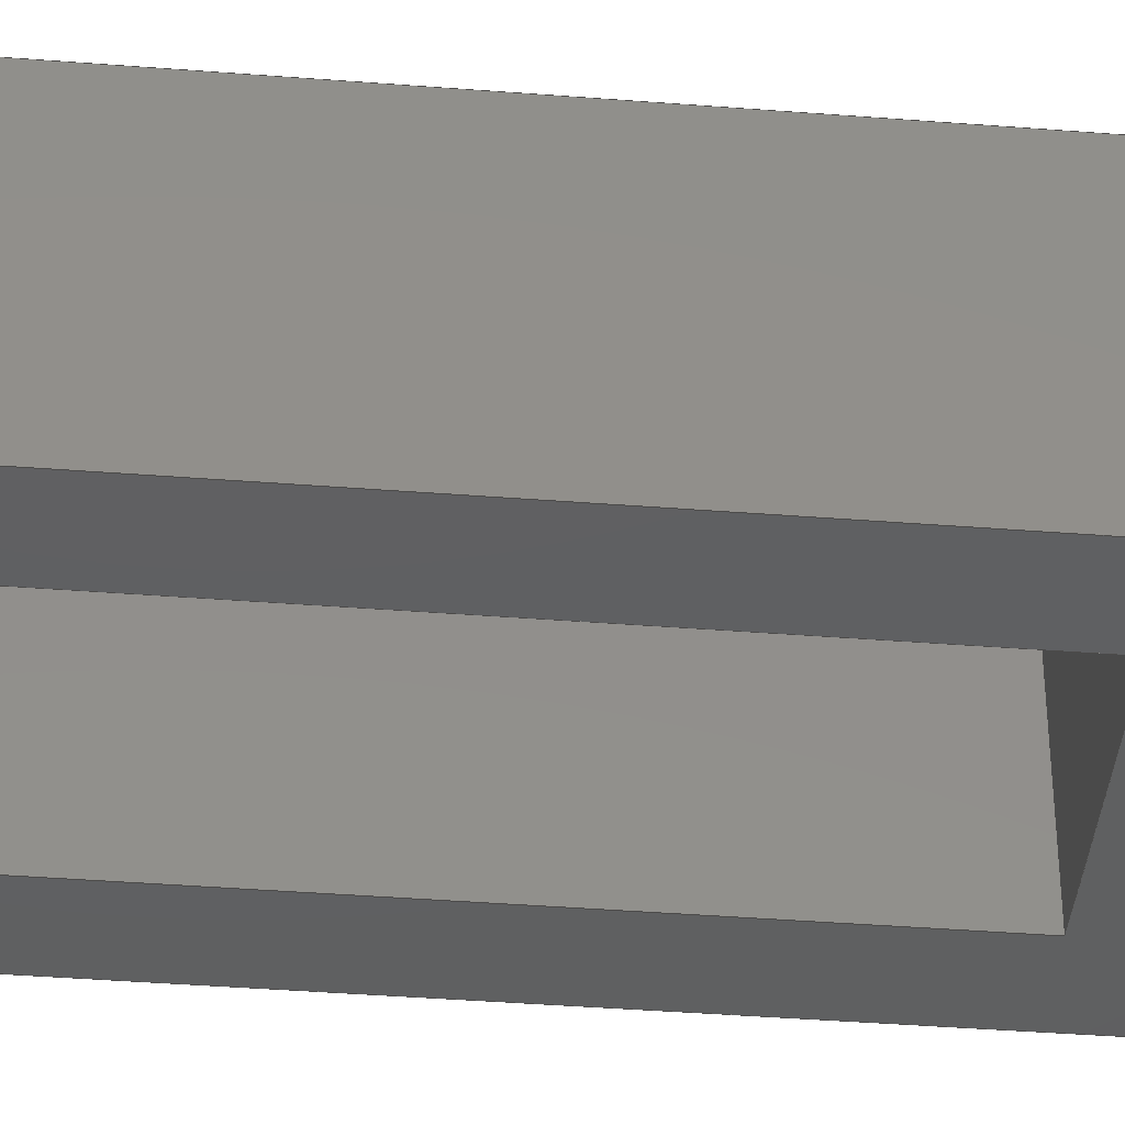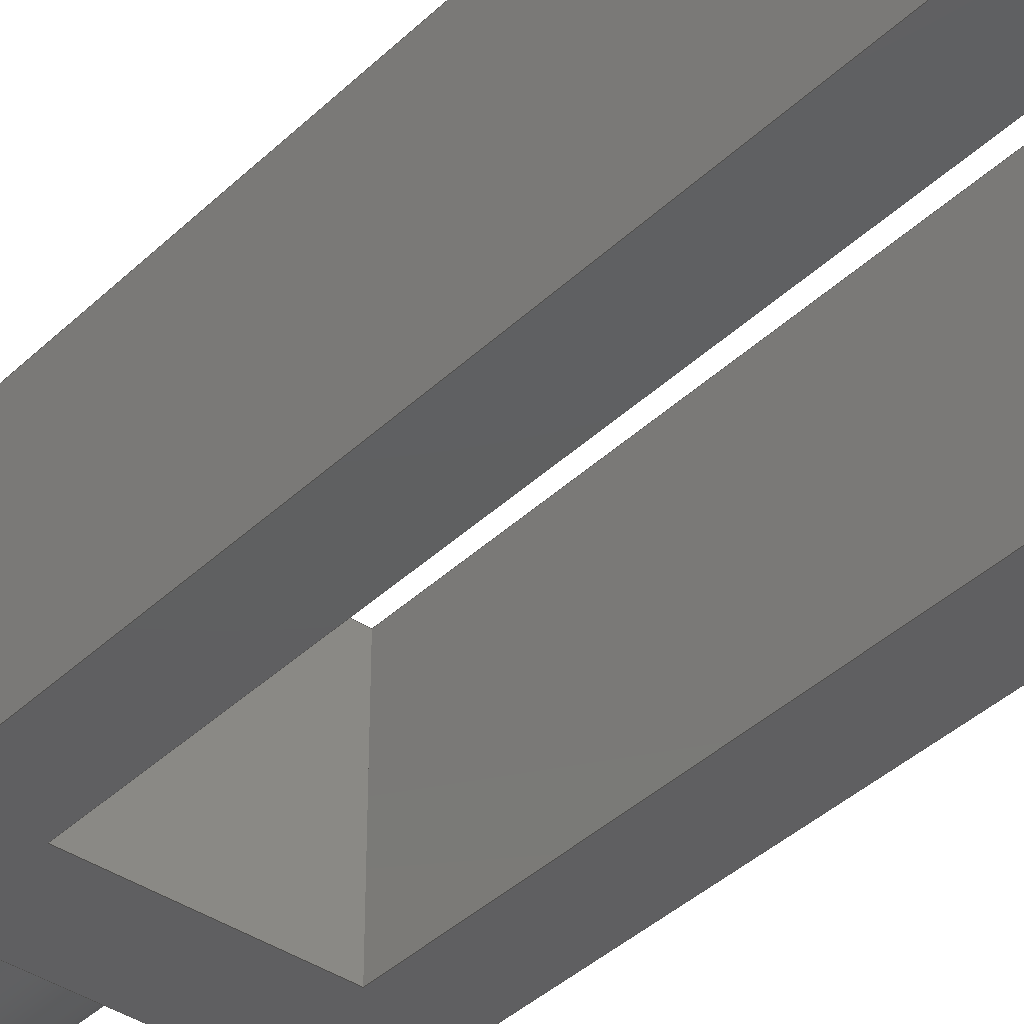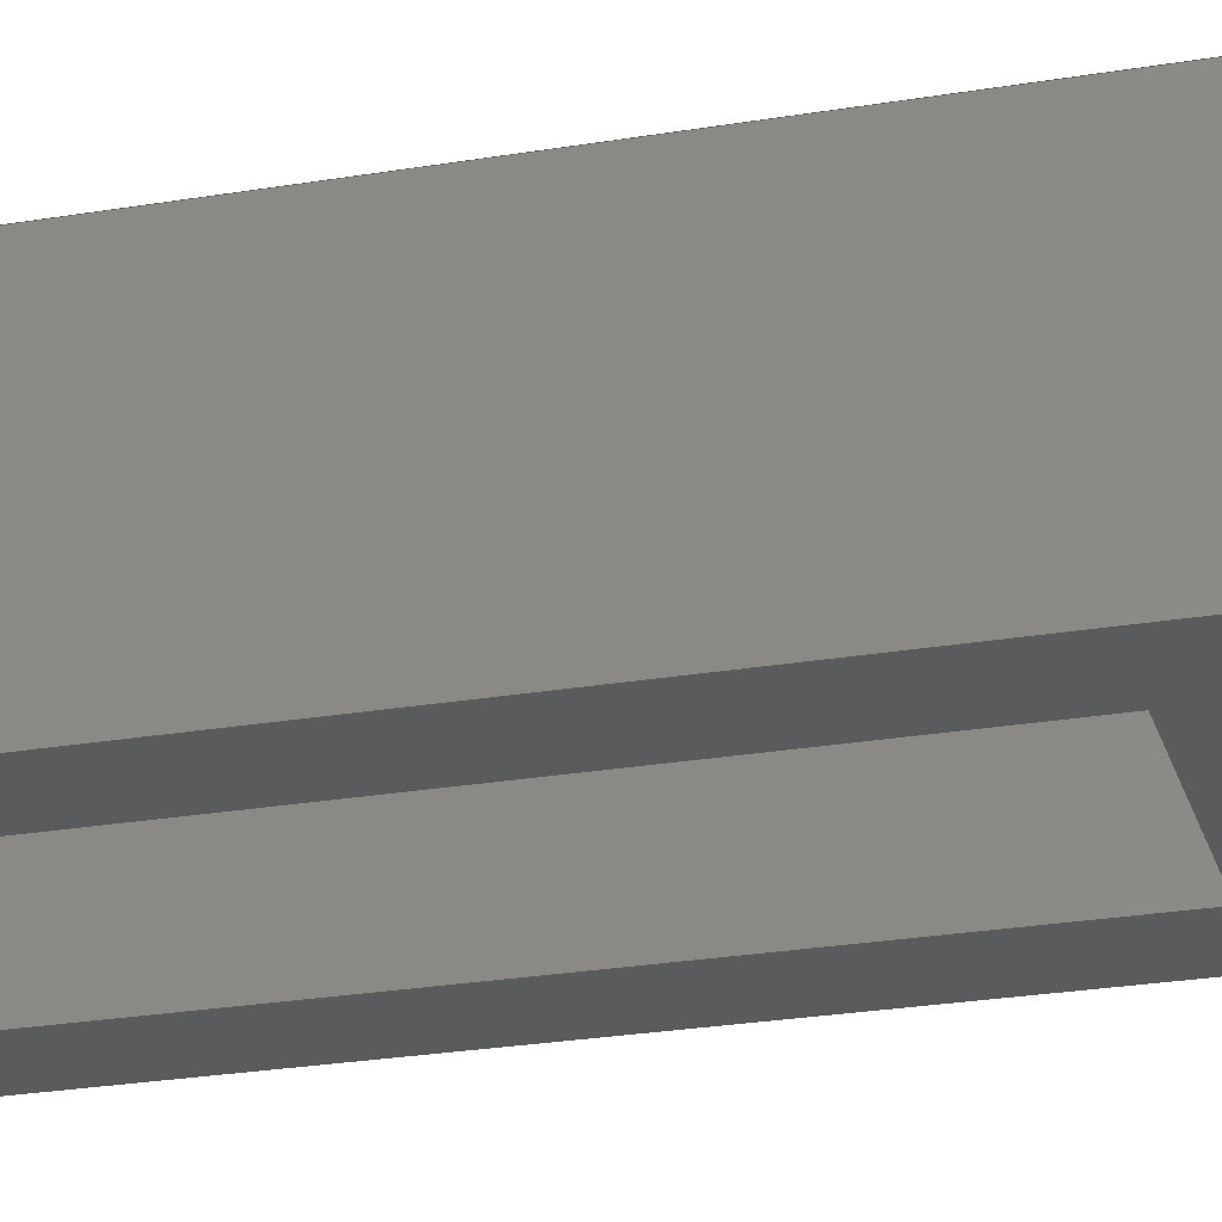
<metadata>
{"format":"step","ext":"step","renderer":"f3d","projection":"perspective","resolution":1024,"background":"white","views":[{"elev":-40.3,"azim":84.5,"up":"+Z"},{"elev":-39.1,"azim":-40.3,"up":"+Z"},{"elev":-25.5,"azim":105.2,"up":"+Z"}]}
</metadata>
<code>
ISO-10303-21;
DATA;
#1=MECHANICAL_DESIGN_GEOMETRIC_PRESENTATION_REPRESENTATION('',(#4),#355);
#2=SHAPE_REPRESENTATION_RELATIONSHIP('SRR','None',#362,#3);
#3=ADVANCED_BREP_SHAPE_REPRESENTATION('',(#5),#354);
#4=STYLED_ITEM('',(#372),#5);
#5=MANIFOLD_SOLID_BREP('Body1',#211);
#6=FACE_BOUND('',#35,.T.);
#7=FACE_BOUND('',#43,.T.);
#8=FACE_BOUND('',#46,.T.);
#9=PLANE('',#228);
#10=PLANE('',#229);
#11=PLANE('',#230);
#12=PLANE('',#231);
#13=PLANE('',#232);
#14=PLANE('',#233);
#15=PLANE('',#234);
#16=PLANE('',#235);
#17=PLANE('',#236);
#18=PLANE('',#237);
#19=PLANE('',#238);
#20=FACE_OUTER_BOUND('',#32,.T.);
#21=FACE_OUTER_BOUND('',#33,.T.);
#22=FACE_OUTER_BOUND('',#34,.T.);
#23=FACE_OUTER_BOUND('',#36,.T.);
#24=FACE_OUTER_BOUND('',#37,.T.);
#25=FACE_OUTER_BOUND('',#38,.T.);
#26=FACE_OUTER_BOUND('',#39,.T.);
#27=FACE_OUTER_BOUND('',#40,.T.);
#28=FACE_OUTER_BOUND('',#41,.T.);
#29=FACE_OUTER_BOUND('',#42,.T.);
#30=FACE_OUTER_BOUND('',#44,.T.);
#31=FACE_OUTER_BOUND('',#45,.T.);
#32=EDGE_LOOP('',(#144,#145,#146,#147));
#33=EDGE_LOOP('',(#148));
#34=EDGE_LOOP('',(#149,#150,#151,#152));
#35=EDGE_LOOP('',(#153,#154,#155,#156));
#36=EDGE_LOOP('',(#157,#158,#159,#160));
#37=EDGE_LOOP('',(#161,#162,#163,#164));
#38=EDGE_LOOP('',(#165,#166,#167,#168));
#39=EDGE_LOOP('',(#169,#170,#171,#172));
#40=EDGE_LOOP('',(#173,#174,#175,#176));
#41=EDGE_LOOP('',(#177,#178,#179,#180));
#42=EDGE_LOOP('',(#181,#182,#183,#184));
#43=EDGE_LOOP('',(#185));
#44=EDGE_LOOP('',(#186,#187,#188,#189));
#45=EDGE_LOOP('',(#190,#191,#192,#193));
#46=EDGE_LOOP('',(#194,#195,#196,#197));
#47=LINE('',#299,#72);
#48=LINE('',#305,#73);
#49=LINE('',#307,#74);
#50=LINE('',#309,#75);
#51=LINE('',#310,#76);
#52=LINE('',#313,#77);
#53=LINE('',#315,#78);
#54=LINE('',#317,#79);
#55=LINE('',#318,#80);
#56=LINE('',#321,#81);
#57=LINE('',#323,#82);
#58=LINE('',#324,#83);
#59=LINE('',#327,#84);
#60=LINE('',#328,#85);
#61=LINE('',#331,#86);
#62=LINE('',#332,#87);
#63=LINE('',#334,#88);
#64=LINE('',#337,#89);
#65=LINE('',#339,#90);
#66=LINE('',#340,#91);
#67=LINE('',#343,#92);
#68=LINE('',#344,#93);
#69=LINE('',#347,#94);
#70=LINE('',#348,#95);
#71=LINE('',#350,#96);
#72=VECTOR('',#245,1);
#73=VECTOR('',#252,1);
#74=VECTOR('',#253,1);
#75=VECTOR('',#254,1);
#76=VECTOR('',#255,1);
#77=VECTOR('',#256,1);
#78=VECTOR('',#257,1);
#79=VECTOR('',#258,1);
#80=VECTOR('',#259,1);
#81=VECTOR('',#262,1);
#82=VECTOR('',#263,1);
#83=VECTOR('',#264,1);
#84=VECTOR('',#267,1);
#85=VECTOR('',#268,1);
#86=VECTOR('',#271,1);
#87=VECTOR('',#272,1);
#88=VECTOR('',#275,1);
#89=VECTOR('',#278,1);
#90=VECTOR('',#279,1);
#91=VECTOR('',#280,1);
#92=VECTOR('',#283,1);
#93=VECTOR('',#284,1);
#94=VECTOR('',#287,1);
#95=VECTOR('',#288,1);
#96=VECTOR('',#291,1);
#97=CIRCLE('',#226,1);
#98=CIRCLE('',#227,1);
#99=VERTEX_POINT('',#296);
#100=VERTEX_POINT('',#298);
#101=VERTEX_POINT('',#303);
#102=VERTEX_POINT('',#304);
#103=VERTEX_POINT('',#306);
#104=VERTEX_POINT('',#308);
#105=VERTEX_POINT('',#311);
#106=VERTEX_POINT('',#312);
#107=VERTEX_POINT('',#314);
#108=VERTEX_POINT('',#316);
#109=VERTEX_POINT('',#320);
#110=VERTEX_POINT('',#322);
#111=VERTEX_POINT('',#326);
#112=VERTEX_POINT('',#330);
#113=VERTEX_POINT('',#336);
#114=VERTEX_POINT('',#338);
#115=VERTEX_POINT('',#342);
#116=VERTEX_POINT('',#346);
#117=EDGE_CURVE('',#99,#99,#97,.T.);
#118=EDGE_CURVE('',#99,#100,#47,.T.);
#119=EDGE_CURVE('',#100,#100,#98,.T.);
#120=EDGE_CURVE('',#101,#102,#48,.T.);
#121=EDGE_CURVE('',#102,#103,#49,.T.);
#122=EDGE_CURVE('',#103,#104,#50,.T.);
#123=EDGE_CURVE('',#104,#101,#51,.T.);
#124=EDGE_CURVE('',#105,#106,#52,.T.);
#125=EDGE_CURVE('',#106,#107,#53,.T.);
#126=EDGE_CURVE('',#107,#108,#54,.T.);
#127=EDGE_CURVE('',#108,#105,#55,.T.);
#128=EDGE_CURVE('',#109,#106,#56,.T.);
#129=EDGE_CURVE('',#110,#109,#57,.T.);
#130=EDGE_CURVE('',#107,#110,#58,.T.);
#131=EDGE_CURVE('',#111,#110,#59,.T.);
#132=EDGE_CURVE('',#108,#111,#60,.T.);
#133=EDGE_CURVE('',#112,#111,#61,.T.);
#134=EDGE_CURVE('',#105,#112,#62,.T.);
#135=EDGE_CURVE('',#109,#112,#63,.T.);
#136=EDGE_CURVE('',#113,#102,#64,.T.);
#137=EDGE_CURVE('',#114,#113,#65,.T.);
#138=EDGE_CURVE('',#103,#114,#66,.T.);
#139=EDGE_CURVE('',#115,#114,#67,.T.);
#140=EDGE_CURVE('',#104,#115,#68,.T.);
#141=EDGE_CURVE('',#116,#115,#69,.T.);
#142=EDGE_CURVE('',#101,#116,#70,.T.);
#143=EDGE_CURVE('',#113,#116,#71,.T.);
#144=ORIENTED_EDGE('',*,*,#117,.F.);
#145=ORIENTED_EDGE('',*,*,#118,.T.);
#146=ORIENTED_EDGE('',*,*,#119,.F.);
#147=ORIENTED_EDGE('',*,*,#118,.F.);
#148=ORIENTED_EDGE('',*,*,#117,.T.);
#149=ORIENTED_EDGE('',*,*,#120,.T.);
#150=ORIENTED_EDGE('',*,*,#121,.T.);
#151=ORIENTED_EDGE('',*,*,#122,.T.);
#152=ORIENTED_EDGE('',*,*,#123,.T.);
#153=ORIENTED_EDGE('',*,*,#124,.T.);
#154=ORIENTED_EDGE('',*,*,#125,.T.);
#155=ORIENTED_EDGE('',*,*,#126,.T.);
#156=ORIENTED_EDGE('',*,*,#127,.T.);
#157=ORIENTED_EDGE('',*,*,#128,.F.);
#158=ORIENTED_EDGE('',*,*,#129,.F.);
#159=ORIENTED_EDGE('',*,*,#130,.F.);
#160=ORIENTED_EDGE('',*,*,#125,.F.);
#161=ORIENTED_EDGE('',*,*,#130,.T.);
#162=ORIENTED_EDGE('',*,*,#131,.F.);
#163=ORIENTED_EDGE('',*,*,#132,.F.);
#164=ORIENTED_EDGE('',*,*,#126,.F.);
#165=ORIENTED_EDGE('',*,*,#132,.T.);
#166=ORIENTED_EDGE('',*,*,#133,.F.);
#167=ORIENTED_EDGE('',*,*,#134,.F.);
#168=ORIENTED_EDGE('',*,*,#127,.F.);
#169=ORIENTED_EDGE('',*,*,#134,.T.);
#170=ORIENTED_EDGE('',*,*,#135,.F.);
#171=ORIENTED_EDGE('',*,*,#128,.T.);
#172=ORIENTED_EDGE('',*,*,#124,.F.);
#173=ORIENTED_EDGE('',*,*,#136,.F.);
#174=ORIENTED_EDGE('',*,*,#137,.F.);
#175=ORIENTED_EDGE('',*,*,#138,.F.);
#176=ORIENTED_EDGE('',*,*,#121,.F.);
#177=ORIENTED_EDGE('',*,*,#138,.T.);
#178=ORIENTED_EDGE('',*,*,#139,.F.);
#179=ORIENTED_EDGE('',*,*,#140,.F.);
#180=ORIENTED_EDGE('',*,*,#122,.F.);
#181=ORIENTED_EDGE('',*,*,#140,.T.);
#182=ORIENTED_EDGE('',*,*,#141,.F.);
#183=ORIENTED_EDGE('',*,*,#142,.F.);
#184=ORIENTED_EDGE('',*,*,#123,.F.);
#185=ORIENTED_EDGE('',*,*,#119,.T.);
#186=ORIENTED_EDGE('',*,*,#142,.T.);
#187=ORIENTED_EDGE('',*,*,#143,.F.);
#188=ORIENTED_EDGE('',*,*,#136,.T.);
#189=ORIENTED_EDGE('',*,*,#120,.F.);
#190=ORIENTED_EDGE('',*,*,#143,.T.);
#191=ORIENTED_EDGE('',*,*,#141,.T.);
#192=ORIENTED_EDGE('',*,*,#139,.T.);
#193=ORIENTED_EDGE('',*,*,#137,.T.);
#194=ORIENTED_EDGE('',*,*,#135,.T.);
#195=ORIENTED_EDGE('',*,*,#133,.T.);
#196=ORIENTED_EDGE('',*,*,#131,.T.);
#197=ORIENTED_EDGE('',*,*,#129,.T.);
#198=CYLINDRICAL_SURFACE('',#225,1);
#199=ADVANCED_FACE('',(#20),#198,.T.);
#200=ADVANCED_FACE('',(#21),#9,.T.);
#201=ADVANCED_FACE('',(#22,#6),#10,.T.);
#202=ADVANCED_FACE('',(#23),#11,.T.);
#203=ADVANCED_FACE('',(#24),#12,.T.);
#204=ADVANCED_FACE('',(#25),#13,.T.);
#205=ADVANCED_FACE('',(#26),#14,.T.);
#206=ADVANCED_FACE('',(#27),#15,.T.);
#207=ADVANCED_FACE('',(#28),#16,.T.);
#208=ADVANCED_FACE('',(#29,#7),#17,.T.);
#209=ADVANCED_FACE('',(#30),#18,.T.);
#210=ADVANCED_FACE('',(#31,#8),#19,.T.);
#211=CLOSED_SHELL('',(#199,#200,#201,#202,#203,#204,#205,#206,#207,#208,
#209,#210));
#212=DERIVED_UNIT_ELEMENT(#214,1);
#213=DERIVED_UNIT_ELEMENT(#357,3);
#214=(
MASS_UNIT()
NAMED_UNIT(*)
SI_UNIT(.KILO.,.GRAM.)
);
#215=DERIVED_UNIT((#212,#213));
#216=MEASURE_REPRESENTATION_ITEM('density measure',
POSITIVE_RATIO_MEASURE(7850),#215);
#217=PROPERTY_DEFINITION_REPRESENTATION(#222,#219);
#218=PROPERTY_DEFINITION_REPRESENTATION(#223,#220);
#219=REPRESENTATION('material name',(#221),#354);
#220=REPRESENTATION('density',(#216),#354);
#221=DESCRIPTIVE_REPRESENTATION_ITEM('Steel','Steel');
#222=PROPERTY_DEFINITION('material property','material name',#364);
#223=PROPERTY_DEFINITION('material property','density of part',#364);
#224=AXIS2_PLACEMENT_3D('placement',#294,#239,#240);
#225=AXIS2_PLACEMENT_3D('',#295,#241,#242);
#226=AXIS2_PLACEMENT_3D('',#297,#243,#244);
#227=AXIS2_PLACEMENT_3D('',#300,#246,#247);
#228=AXIS2_PLACEMENT_3D('',#301,#248,#249);
#229=AXIS2_PLACEMENT_3D('',#302,#250,#251);
#230=AXIS2_PLACEMENT_3D('',#319,#260,#261);
#231=AXIS2_PLACEMENT_3D('',#325,#265,#266);
#232=AXIS2_PLACEMENT_3D('',#329,#269,#270);
#233=AXIS2_PLACEMENT_3D('',#333,#273,#274);
#234=AXIS2_PLACEMENT_3D('',#335,#276,#277);
#235=AXIS2_PLACEMENT_3D('',#341,#281,#282);
#236=AXIS2_PLACEMENT_3D('',#345,#285,#286);
#237=AXIS2_PLACEMENT_3D('',#349,#289,#290);
#238=AXIS2_PLACEMENT_3D('',#351,#292,#293);
#239=DIRECTION('axis',(0,0,1));
#240=DIRECTION('refdir',(1,0,0));
#241=DIRECTION('center_axis',(0,1,0));
#242=DIRECTION('ref_axis',(-1,0,0));
#243=DIRECTION('center_axis',(0,1,0));
#244=DIRECTION('ref_axis',(-1,0,0));
#245=DIRECTION('',(0,-1,0));
#246=DIRECTION('center_axis',(0,-1,0));
#247=DIRECTION('ref_axis',(-1,0,0));
#248=DIRECTION('center_axis',(0,1,0));
#249=DIRECTION('ref_axis',(-1,0,0));
#250=DIRECTION('center_axis',(0,0,-1));
#251=DIRECTION('ref_axis',(-1,0,0));
#252=DIRECTION('',(-4.199e-17,-1,0));
#253=DIRECTION('',(-1,2.115e-16,0));
#254=DIRECTION('',(8.397e-17,1,0));
#255=DIRECTION('',(1,0,0));
#256=DIRECTION('',(2.444e-16,1,0));
#257=DIRECTION('',(-1,0,0));
#258=DIRECTION('',(-1.629e-16,-1,0));
#259=DIRECTION('',(1,0,0));
#260=DIRECTION('center_axis',(0,-1,0));
#261=DIRECTION('ref_axis',(1,0,0));
#262=DIRECTION('',(0,0,-1));
#263=DIRECTION('',(1,0,0));
#264=DIRECTION('',(0,0,1));
#265=DIRECTION('center_axis',(1,-1.629e-16,0));
#266=DIRECTION('ref_axis',(1.629e-16,1,0));
#267=DIRECTION('',(1.629e-16,1,0));
#268=DIRECTION('',(0,0,1));
#269=DIRECTION('center_axis',(0,1,0));
#270=DIRECTION('ref_axis',(-1,0,0));
#271=DIRECTION('',(-1,0,0));
#272=DIRECTION('',(0,0,1));
#273=DIRECTION('center_axis',(-1,2.444e-16,0));
#274=DIRECTION('ref_axis',(-2.444e-16,-1,0));
#275=DIRECTION('',(-2.444e-16,-1,0));
#276=DIRECTION('center_axis',(-2.115e-16,-1,0));
#277=DIRECTION('ref_axis',(1,-2.115e-16,0));
#278=DIRECTION('',(0,0,-1));
#279=DIRECTION('',(1,-2.115e-16,0));
#280=DIRECTION('',(0,0,1));
#281=DIRECTION('center_axis',(-1,8.397e-17,0));
#282=DIRECTION('ref_axis',(-8.397e-17,-1,0));
#283=DIRECTION('',(-8.397e-17,-1,0));
#284=DIRECTION('',(0,0,1));
#285=DIRECTION('center_axis',(0,1,0));
#286=DIRECTION('ref_axis',(-1,0,0));
#287=DIRECTION('',(-1,0,0));
#288=DIRECTION('',(0,0,1));
#289=DIRECTION('center_axis',(1,-4.199e-17,0));
#290=DIRECTION('ref_axis',(4.199e-17,1,0));
#291=DIRECTION('',(4.199e-17,1,0));
#292=DIRECTION('center_axis',(0,0,1));
#293=DIRECTION('ref_axis',(1,0,0));
#294=CARTESIAN_POINT('',(0,0,0));
#295=CARTESIAN_POINT('Origin',(0,5.289,0));
#296=CARTESIAN_POINT('',(1,7.789,-1.225e-16));
#297=CARTESIAN_POINT('Origin',(0,7.789,0));
#298=CARTESIAN_POINT('',(1,5.289,-1.225e-16));
#299=CARTESIAN_POINT('',(1,5.289,-1.225e-16));
#300=CARTESIAN_POINT('Origin',(0,5.289,0));
#301=CARTESIAN_POINT('Origin',(0,7.789,0));
#302=CARTESIAN_POINT('Origin',(0,0,-1.4));
#303=CARTESIAN_POINT('',(2.1,5.289,-1.4));
#304=CARTESIAN_POINT('',(2.1,-5.289,-1.4));
#305=CARTESIAN_POINT('',(2.1,-5.289,-1.4));
#306=CARTESIAN_POINT('',(-2.1,-5.289,-1.4));
#307=CARTESIAN_POINT('',(-2.1,-5.289,-1.4));
#308=CARTESIAN_POINT('',(-2.1,5.289,-1.4));
#309=CARTESIAN_POINT('',(-2.1,5.289,-1.4));
#310=CARTESIAN_POINT('',(2.1,5.289,-1.4));
#311=CARTESIAN_POINT('',(1.2,-4.089,-1.4));
#312=CARTESIAN_POINT('',(1.2,4.089,-1.4));
#313=CARTESIAN_POINT('',(1.2,-4.089,-1.4));
#314=CARTESIAN_POINT('',(-1.2,4.089,-1.4));
#315=CARTESIAN_POINT('',(1.2,4.089,-1.4));
#316=CARTESIAN_POINT('',(-1.2,-4.089,-1.4));
#317=CARTESIAN_POINT('',(-1.2,4.089,-1.4));
#318=CARTESIAN_POINT('',(-1.2,-4.089,-1.4));
#319=CARTESIAN_POINT('Origin',(-1.2,4.089,0));
#320=CARTESIAN_POINT('',(1.2,4.089,1.4));
#321=CARTESIAN_POINT('',(1.2,4.089,0));
#322=CARTESIAN_POINT('',(-1.2,4.089,1.4));
#323=CARTESIAN_POINT('',(1.2,4.089,1.4));
#324=CARTESIAN_POINT('',(-1.2,4.089,0));
#325=CARTESIAN_POINT('Origin',(-1.2,-4.089,0));
#326=CARTESIAN_POINT('',(-1.2,-4.089,1.4));
#327=CARTESIAN_POINT('',(-1.2,4.089,1.4));
#328=CARTESIAN_POINT('',(-1.2,-4.089,0));
#329=CARTESIAN_POINT('Origin',(1.2,-4.089,0));
#330=CARTESIAN_POINT('',(1.2,-4.089,1.4));
#331=CARTESIAN_POINT('',(-1.2,-4.089,1.4));
#332=CARTESIAN_POINT('',(1.2,-4.089,0));
#333=CARTESIAN_POINT('Origin',(1.2,4.089,0));
#334=CARTESIAN_POINT('',(1.2,-4.089,1.4));
#335=CARTESIAN_POINT('Origin',(-2.1,-5.289,0));
#336=CARTESIAN_POINT('',(2.1,-5.289,1.4));
#337=CARTESIAN_POINT('',(2.1,-5.289,0));
#338=CARTESIAN_POINT('',(-2.1,-5.289,1.4));
#339=CARTESIAN_POINT('',(-2.1,-5.289,1.4));
#340=CARTESIAN_POINT('',(-2.1,-5.289,0));
#341=CARTESIAN_POINT('Origin',(-2.1,5.289,0));
#342=CARTESIAN_POINT('',(-2.1,5.289,1.4));
#343=CARTESIAN_POINT('',(-2.1,5.289,1.4));
#344=CARTESIAN_POINT('',(-2.1,5.289,0));
#345=CARTESIAN_POINT('Origin',(2.1,5.289,0));
#346=CARTESIAN_POINT('',(2.1,5.289,1.4));
#347=CARTESIAN_POINT('',(2.1,5.289,1.4));
#348=CARTESIAN_POINT('',(2.1,5.289,0));
#349=CARTESIAN_POINT('Origin',(2.1,-5.289,0));
#350=CARTESIAN_POINT('',(2.1,-5.289,1.4));
#351=CARTESIAN_POINT('Origin',(0,0,1.4));
#352=UNCERTAINTY_MEASURE_WITH_UNIT(LENGTH_MEASURE(0.001),#356,
'DISTANCE_ACCURACY_VALUE',
'Maximum model space distance between geometric entities at asserted c
onnectivities');
#353=UNCERTAINTY_MEASURE_WITH_UNIT(LENGTH_MEASURE(0.001),#356,
'DISTANCE_ACCURACY_VALUE',
'Maximum model space distance between geometric entities at asserted c
onnectivities');
#354=(
GEOMETRIC_REPRESENTATION_CONTEXT(3)
GLOBAL_UNCERTAINTY_ASSIGNED_CONTEXT((#352))
GLOBAL_UNIT_ASSIGNED_CONTEXT((#356,#358,#359))
REPRESENTATION_CONTEXT('','3D')
);
#355=(
GEOMETRIC_REPRESENTATION_CONTEXT(3)
GLOBAL_UNCERTAINTY_ASSIGNED_CONTEXT((#353))
GLOBAL_UNIT_ASSIGNED_CONTEXT((#356,#358,#359))
REPRESENTATION_CONTEXT('','3D')
);
#356=(
LENGTH_UNIT()
NAMED_UNIT(*)
SI_UNIT(.CENTI.,.METRE.)
);
#357=(
LENGTH_UNIT()
NAMED_UNIT(*)
SI_UNIT($,.METRE.)
);
#358=(
NAMED_UNIT(*)
PLANE_ANGLE_UNIT()
SI_UNIT($,.RADIAN.)
);
#359=(
NAMED_UNIT(*)
SI_UNIT($,.STERADIAN.)
SOLID_ANGLE_UNIT()
);
#360=SHAPE_DEFINITION_REPRESENTATION(#361,#362);
#361=PRODUCT_DEFINITION_SHAPE('',$,#364);
#362=SHAPE_REPRESENTATION('',(#224),#354);
#363=PRODUCT_DEFINITION_CONTEXT('part definition',#368,'design');
#364=PRODUCT_DEFINITION('9','9 v1',#365,#363);
#365=PRODUCT_DEFINITION_FORMATION('',$,#370);
#366=PRODUCT_RELATED_PRODUCT_CATEGORY('9 v1','9 v1',(#370));
#367=APPLICATION_PROTOCOL_DEFINITION('international standard',
'automotive_design',2009,#368);
#368=APPLICATION_CONTEXT(
'Core Data for Automotive Mechanical Design Process');
#369=PRODUCT_CONTEXT('part definition',#368,'mechanical');
#370=PRODUCT('9','9 v1',$,(#369));
#371=PRESENTATION_STYLE_ASSIGNMENT((#373));
#372=PRESENTATION_STYLE_ASSIGNMENT((#374));
#373=SURFACE_STYLE_USAGE(.BOTH.,#375);
#374=SURFACE_STYLE_USAGE(.BOTH.,#376);
#375=SURFACE_SIDE_STYLE('',(#377));
#376=SURFACE_SIDE_STYLE('',(#378));
#377=SURFACE_STYLE_FILL_AREA(#379);
#378=SURFACE_STYLE_FILL_AREA(#380);
#379=FILL_AREA_STYLE('Steel - Satin',(#381));
#380=FILL_AREA_STYLE('Paint - Enamel Glossy (Green)',(#382));
#381=FILL_AREA_STYLE_COLOUR('Steel - Satin',#383);
#382=FILL_AREA_STYLE_COLOUR('Paint - Enamel Glossy (Green)',#384);
#383=COLOUR_RGB('Steel - Satin',0.6275,0.6275,0.6275);
#384=COLOUR_RGB('Paint - Enamel Glossy (Green)',0.2667,0.5882,
0.2824);
ENDSEC;
END-ISO-10303-21;

</code>
